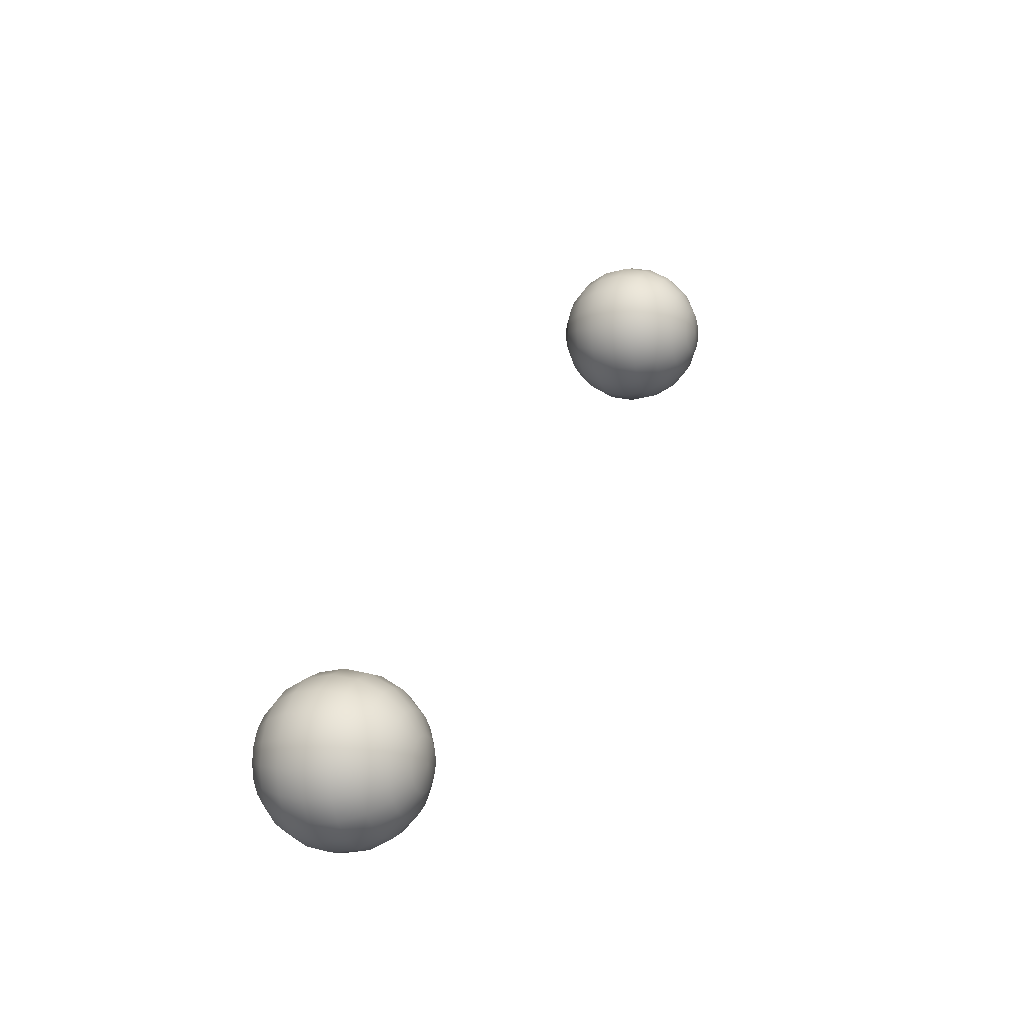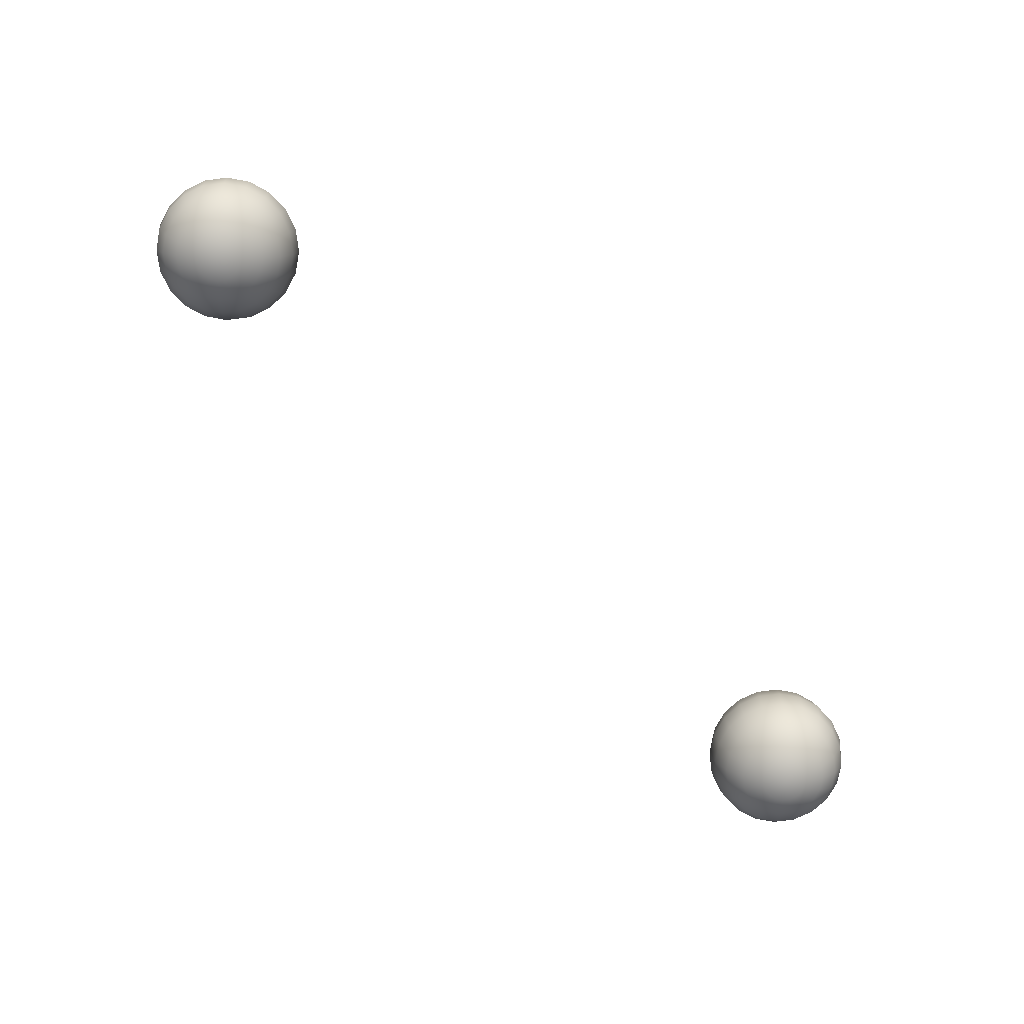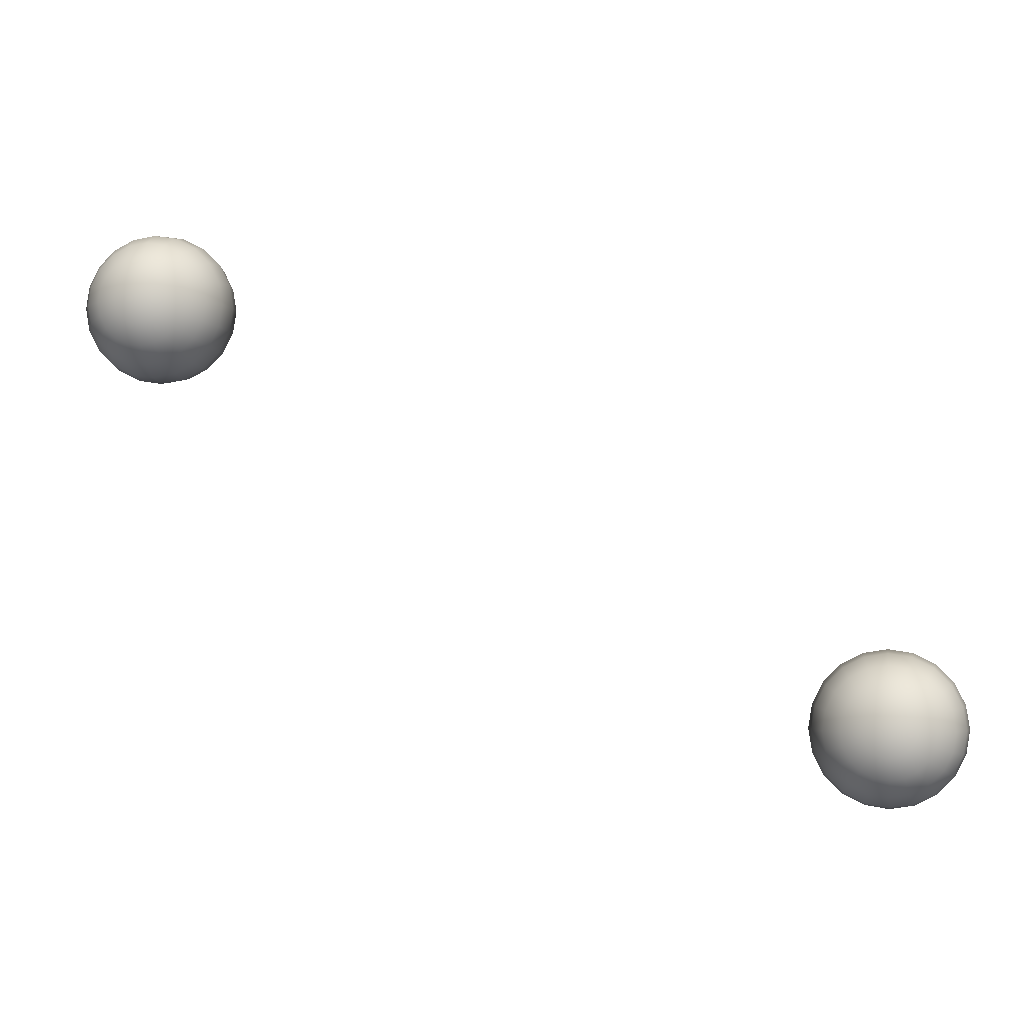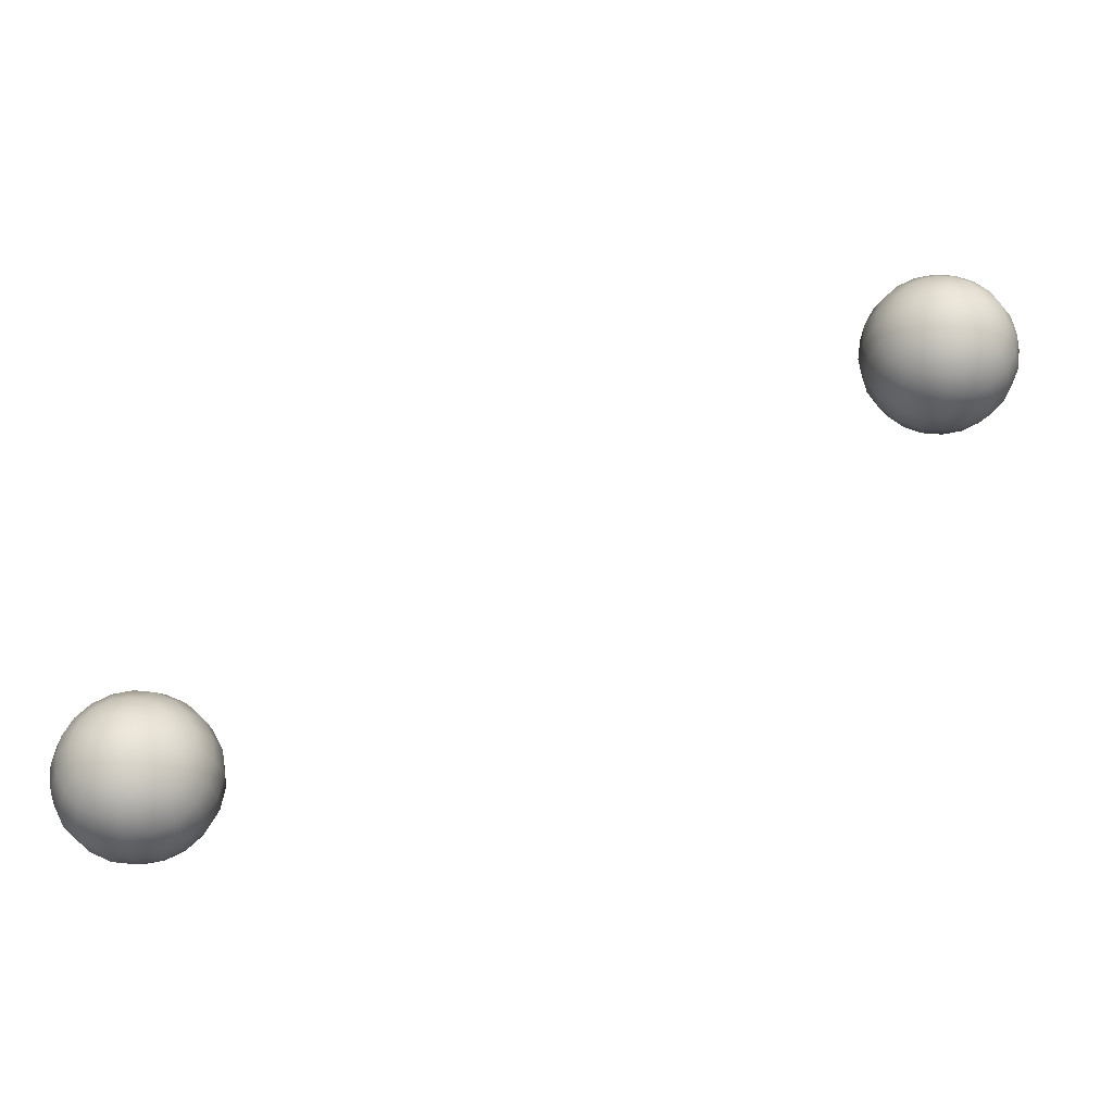
<metadata>
{"format":"obj","ext":"obj","renderer":"f3d","projection":"perspective","resolution":1024,"background":"white","views":[{"elev":-0.9,"azim":-67.7,"up":"+Z"},{"elev":-74.7,"azim":106.2,"up":"+Y"},{"elev":-3.0,"azim":-170.0,"up":"+Z"},{"elev":-34.4,"azim":5.1,"up":"+Z"}]}
</metadata>
<code>
g Default
v -2.96 0.7215 0
v -2.817 0.7441 0
v -2.824 0.7441 -0.04416
v -2.844 0.7441 -0.08401
v -2.876 0.7441 -0.1156
v -2.916 0.7441 -0.1359
v -2.96 0.7441 -0.1429
v -3.004 0.7441 -0.1359
v -3.044 0.7441 -0.1156
v -3.076 0.7441 -0.08401
v -3.096 0.7441 -0.04416
v -3.103 0.7441 0
v -3.096 0.7441 0.04416
v -3.076 0.7441 0.08401
v -3.044 0.7441 0.1156
v -3.004 0.7441 0.1359
v -2.96 0.7441 0.1429
v -2.916 0.7441 0.1359
v -2.876 0.7441 0.1156
v -2.844 0.7441 0.08401
v -2.824 0.7441 0.04416
v -2.688 0.8098 0
v -2.701 0.8098 -0.08401
v -2.74 0.8098 -0.1598
v -2.8 0.8098 -0.2199
v -2.876 0.8098 -0.2585
v -2.96 0.8098 -0.2719
v -3.044 0.8098 -0.2585
v -3.12 0.8098 -0.2199
v -3.18 0.8098 -0.1598
v -3.219 0.8098 -0.08401
v -3.232 0.8098 0
v -3.219 0.8098 0.08401
v -3.18 0.8098 0.1598
v -3.12 0.8098 0.2199
v -3.044 0.8098 0.2585
v -2.96 0.8098 0.2719
v -2.876 0.8098 0.2585
v -2.8 0.8098 0.2199
v -2.74 0.8098 0.1598
v -2.701 0.8098 0.08401
v -2.586 0.9121 0
v -2.604 0.9121 -0.1156
v -2.657 0.9121 -0.2199
v -2.74 0.9121 -0.3027
v -2.844 0.9121 -0.3559
v -2.96 0.9121 -0.3742
v -3.076 0.9121 -0.3559
v -3.18 0.9121 -0.3027
v -3.263 0.9121 -0.2199
v -3.316 0.9121 -0.1156
v -3.334 0.9121 0
v -3.316 0.9121 0.1156
v -3.263 0.9121 0.2199
v -3.18 0.9121 0.3027
v -3.076 0.9121 0.3559
v -2.96 0.9121 0.3742
v -2.844 0.9121 0.3559
v -2.74 0.9121 0.3027
v -2.657 0.9121 0.2199
v -2.604 0.9121 0.1156
v -2.52 1.041 0
v -2.542 1.041 -0.1359
v -2.604 1.041 -0.2585
v -2.701 1.041 -0.3559
v -2.824 1.041 -0.4183
v -2.96 1.041 -0.4399
v -3.096 1.041 -0.4183
v -3.219 1.041 -0.3559
v -3.316 1.041 -0.2585
v -3.378 1.041 -0.1359
v -3.4 1.041 0
v -3.378 1.041 0.1359
v -3.316 1.041 0.2585
v -3.219 1.041 0.3559
v -3.096 1.041 0.4183
v -2.96 1.041 0.4399
v -2.824 1.041 0.4183
v -2.701 1.041 0.3559
v -2.604 1.041 0.2585
v -2.542 1.041 0.1359
v -2.498 1.184 0
v -2.52 1.184 -0.1429
v -2.586 1.184 -0.2719
v -2.688 1.184 -0.3742
v -2.817 1.184 -0.4399
v -2.96 1.184 -0.4625
v -3.103 1.184 -0.4399
v -3.232 1.184 -0.3742
v -3.334 1.184 -0.2719
v -3.4 1.184 -0.1429
v -3.423 1.184 0
v -3.4 1.184 0.1429
v -3.334 1.184 0.2719
v -3.232 1.184 0.3742
v -3.103 1.184 0.4399
v -2.96 1.184 0.4625
v -2.817 1.184 0.4399
v -2.688 1.184 0.3742
v -2.586 1.184 0.2719
v -2.52 1.184 0.1429
v -2.52 1.327 0
v -2.542 1.327 -0.1359
v -2.604 1.327 -0.2585
v -2.701 1.327 -0.3559
v -2.824 1.327 -0.4183
v -2.96 1.327 -0.4399
v -3.096 1.327 -0.4183
v -3.219 1.327 -0.3559
v -3.316 1.327 -0.2585
v -3.378 1.327 -0.1359
v -3.4 1.327 0
v -3.378 1.327 0.1359
v -3.316 1.327 0.2585
v -3.219 1.327 0.3559
v -3.096 1.327 0.4183
v -2.96 1.327 0.4399
v -2.824 1.327 0.4183
v -2.701 1.327 0.3559
v -2.604 1.327 0.2585
v -2.542 1.327 0.1359
v -2.586 1.456 0
v -2.604 1.456 -0.1156
v -2.657 1.456 -0.2199
v -2.74 1.456 -0.3027
v -2.844 1.456 -0.3559
v -2.96 1.456 -0.3742
v -3.076 1.456 -0.3559
v -3.18 1.456 -0.3027
v -3.263 1.456 -0.2199
v -3.316 1.456 -0.1156
v -3.334 1.456 0
v -3.316 1.456 0.1156
v -3.263 1.456 0.2199
v -3.18 1.456 0.3027
v -3.076 1.456 0.3559
v -2.96 1.456 0.3742
v -2.844 1.456 0.3559
v -2.74 1.456 0.3027
v -2.657 1.456 0.2199
v -2.604 1.456 0.1156
v -2.688 1.558 0
v -2.701 1.558 -0.08401
v -2.74 1.558 -0.1598
v -2.8 1.558 -0.2199
v -2.876 1.558 -0.2585
v -2.96 1.558 -0.2719
v -3.044 1.558 -0.2585
v -3.12 1.558 -0.2199
v -3.18 1.558 -0.1598
v -3.219 1.558 -0.08401
v -3.232 1.558 0
v -3.219 1.558 0.08401
v -3.18 1.558 0.1598
v -3.12 1.558 0.2199
v -3.044 1.558 0.2585
v -2.96 1.558 0.2719
v -2.876 1.558 0.2585
v -2.8 1.558 0.2199
v -2.74 1.558 0.1598
v -2.701 1.558 0.08401
v -2.817 1.624 0
v -2.824 1.624 -0.04416
v -2.844 1.624 -0.08401
v -2.876 1.624 -0.1156
v -2.916 1.624 -0.1359
v -2.96 1.624 -0.1429
v -3.004 1.624 -0.1359
v -3.044 1.624 -0.1156
v -3.076 1.624 -0.08401
v -3.096 1.624 -0.04416
v -3.103 1.624 0
v -3.096 1.624 0.04416
v -3.076 1.624 0.08401
v -3.044 1.624 0.1156
v -3.004 1.624 0.1359
v -2.96 1.624 0.1429
v -2.916 1.624 0.1359
v -2.876 1.624 0.1156
v -2.844 1.624 0.08401
v -2.824 1.624 0.04416
v -2.96 1.646 0
f 3 2 21 20 1 5 4
f 6 5 1 8 7
f 9 8 1 11 10
f 12 11 1 14 13
f 15 14 1 17 16
f 18 17 1 20 19
f 162 163 164 165 182 180 181
f 165 166 167 168 182
f 168 169 170 171 182
f 171 172 173 174 182
f 174 175 176 177 182
f 177 178 179 180 182
f 2 3 23 22
f 3 4 24 23
f 4 5 25 24
f 5 6 26 25
f 6 7 27 26
f 7 8 28 27
f 8 9 29 28
f 9 10 30 29
f 10 11 31 30
f 11 12 32 31
f 12 13 33 32
f 13 14 34 33
f 14 15 35 34
f 15 16 36 35
f 16 17 37 36
f 17 18 38 37
f 18 19 39 38
f 19 20 40 39
f 20 21 41 40
f 21 2 22 41
f 22 23 43 42
f 23 24 44 43
f 24 25 45 44
f 25 26 46 45
f 26 27 47 46
f 27 28 48 47
f 28 29 49 48
f 29 30 50 49
f 30 31 51 50
f 31 32 52 51
f 32 33 53 52
f 33 34 54 53
f 34 35 55 54
f 35 36 56 55
f 36 37 57 56
f 37 38 58 57
f 38 39 59 58
f 39 40 60 59
f 40 41 61 60
f 41 22 42 61
f 42 43 63 62
f 43 44 64 63
f 44 45 65 64
f 45 46 66 65
f 46 47 67 66
f 47 48 68 67
f 48 49 69 68
f 49 50 70 69
f 50 51 71 70
f 51 52 72 71
f 52 53 73 72
f 53 54 74 73
f 54 55 75 74
f 55 56 76 75
f 56 57 77 76
f 57 58 78 77
f 58 59 79 78
f 59 60 80 79
f 60 61 81 80
f 61 42 62 81
f 62 63 83 82
f 63 64 84 83
f 64 65 85 84
f 65 66 86 85
f 66 67 87 86
f 67 68 88 87
f 68 69 89 88
f 69 70 90 89
f 70 71 91 90
f 71 72 92 91
f 72 73 93 92
f 73 74 94 93
f 74 75 95 94
f 75 76 96 95
f 76 77 97 96
f 77 78 98 97
f 78 79 99 98
f 79 80 100 99
f 80 81 101 100
f 81 62 82 101
f 82 83 103 102
f 83 84 104 103
f 84 85 105 104
f 85 86 106 105
f 86 87 107 106
f 87 88 108 107
f 88 89 109 108
f 89 90 110 109
f 90 91 111 110
f 91 92 112 111
f 92 93 113 112
f 93 94 114 113
f 94 95 115 114
f 95 96 116 115
f 96 97 117 116
f 97 98 118 117
f 98 99 119 118
f 99 100 120 119
f 100 101 121 120
f 101 82 102 121
f 102 103 123 122
f 103 104 124 123
f 104 105 125 124
f 105 106 126 125
f 106 107 127 126
f 107 108 128 127
f 108 109 129 128
f 109 110 130 129
f 110 111 131 130
f 111 112 132 131
f 112 113 133 132
f 113 114 134 133
f 114 115 135 134
f 115 116 136 135
f 116 117 137 136
f 117 118 138 137
f 118 119 139 138
f 119 120 140 139
f 120 121 141 140
f 121 102 122 141
f 122 123 143 142
f 123 124 144 143
f 124 125 145 144
f 125 126 146 145
f 126 127 147 146
f 127 128 148 147
f 128 129 149 148
f 129 130 150 149
f 130 131 151 150
f 131 132 152 151
f 132 133 153 152
f 133 134 154 153
f 134 135 155 154
f 135 136 156 155
f 136 137 157 156
f 137 138 158 157
f 138 139 159 158
f 139 140 160 159
f 140 141 161 160
f 141 122 142 161
f 142 143 163 162
f 143 144 164 163
f 144 145 165 164
f 145 146 166 165
f 146 147 167 166
f 147 148 168 167
f 148 149 169 168
f 149 150 170 169
f 150 151 171 170
f 151 152 172 171
f 152 153 173 172
f 153 154 174 173
f 154 155 175 174
f 155 156 176 175
f 156 157 177 176
f 157 158 178 177
f 158 159 179 178
f 159 160 180 179
f 160 161 181 180
f 161 142 162 181
v 1.48 0.7215 2.563
v 1.623 0.7441 2.563
v 1.616 0.7441 2.519
v 1.596 0.7441 2.479
v 1.564 0.7441 2.448
v 1.524 0.7441 2.428
v 1.48 0.7441 2.421
v 1.436 0.7441 2.428
v 1.396 0.7441 2.448
v 1.364 0.7441 2.479
v 1.344 0.7441 2.519
v 1.337 0.7441 2.563
v 1.344 0.7441 2.608
v 1.364 0.7441 2.647
v 1.396 0.7441 2.679
v 1.436 0.7441 2.699
v 1.48 0.7441 2.706
v 1.524 0.7441 2.699
v 1.564 0.7441 2.679
v 1.596 0.7441 2.647
v 1.616 0.7441 2.608
v 1.752 0.8098 2.563
v 1.739 0.8098 2.479
v 1.7 0.8098 2.404
v 1.64 0.8098 2.344
v 1.564 0.8098 2.305
v 1.48 0.8098 2.292
v 1.396 0.8098 2.305
v 1.32 0.8098 2.344
v 1.26 0.8098 2.404
v 1.221 0.8098 2.479
v 1.208 0.8098 2.563
v 1.221 0.8098 2.647
v 1.26 0.8098 2.723
v 1.32 0.8098 2.783
v 1.396 0.8098 2.822
v 1.48 0.8098 2.835
v 1.564 0.8098 2.822
v 1.64 0.8098 2.783
v 1.7 0.8098 2.723
v 1.739 0.8098 2.647
v 1.854 0.9121 2.563
v 1.836 0.9121 2.448
v 1.783 0.9121 2.344
v 1.7 0.9121 2.261
v 1.596 0.9121 2.208
v 1.48 0.9121 2.189
v 1.364 0.9121 2.208
v 1.26 0.9121 2.261
v 1.177 0.9121 2.344
v 1.124 0.9121 2.448
v 1.106 0.9121 2.563
v 1.124 0.9121 2.679
v 1.177 0.9121 2.783
v 1.26 0.9121 2.866
v 1.364 0.9121 2.919
v 1.48 0.9121 2.938
v 1.596 0.9121 2.919
v 1.7 0.9121 2.866
v 1.783 0.9121 2.783
v 1.836 0.9121 2.679
v 1.92 1.041 2.563
v 1.898 1.041 2.428
v 1.836 1.041 2.305
v 1.739 1.041 2.208
v 1.616 1.041 2.145
v 1.48 1.041 2.124
v 1.344 1.041 2.145
v 1.221 1.041 2.208
v 1.124 1.041 2.305
v 1.062 1.041 2.428
v 1.04 1.041 2.563
v 1.062 1.041 2.699
v 1.124 1.041 2.822
v 1.221 1.041 2.919
v 1.344 1.041 2.982
v 1.48 1.041 3.003
v 1.616 1.041 2.982
v 1.739 1.041 2.919
v 1.836 1.041 2.822
v 1.898 1.041 2.699
v 1.942 1.184 2.563
v 1.92 1.184 2.421
v 1.854 1.184 2.292
v 1.752 1.184 2.189
v 1.623 1.184 2.124
v 1.48 1.184 2.101
v 1.337 1.184 2.124
v 1.208 1.184 2.189
v 1.106 1.184 2.292
v 1.04 1.184 2.421
v 1.017 1.184 2.563
v 1.04 1.184 2.706
v 1.106 1.184 2.835
v 1.208 1.184 2.938
v 1.337 1.184 3.003
v 1.48 1.184 3.026
v 1.623 1.184 3.003
v 1.752 1.184 2.938
v 1.854 1.184 2.835
v 1.92 1.184 2.706
v 1.92 1.327 2.563
v 1.898 1.327 2.428
v 1.836 1.327 2.305
v 1.739 1.327 2.208
v 1.616 1.327 2.145
v 1.48 1.327 2.124
v 1.344 1.327 2.145
v 1.221 1.327 2.208
v 1.124 1.327 2.305
v 1.062 1.327 2.428
v 1.04 1.327 2.563
v 1.062 1.327 2.699
v 1.124 1.327 2.822
v 1.221 1.327 2.919
v 1.344 1.327 2.982
v 1.48 1.327 3.003
v 1.616 1.327 2.982
v 1.739 1.327 2.919
v 1.836 1.327 2.822
v 1.898 1.327 2.699
v 1.854 1.456 2.563
v 1.836 1.456 2.448
v 1.783 1.456 2.344
v 1.7 1.456 2.261
v 1.596 1.456 2.208
v 1.48 1.456 2.189
v 1.364 1.456 2.208
v 1.26 1.456 2.261
v 1.177 1.456 2.344
v 1.124 1.456 2.448
v 1.106 1.456 2.563
v 1.124 1.456 2.679
v 1.177 1.456 2.783
v 1.26 1.456 2.866
v 1.364 1.456 2.919
v 1.48 1.456 2.938
v 1.596 1.456 2.919
v 1.7 1.456 2.866
v 1.783 1.456 2.783
v 1.836 1.456 2.679
v 1.752 1.558 2.563
v 1.739 1.558 2.479
v 1.7 1.558 2.404
v 1.64 1.558 2.344
v 1.564 1.558 2.305
v 1.48 1.558 2.292
v 1.396 1.558 2.305
v 1.32 1.558 2.344
v 1.26 1.558 2.404
v 1.221 1.558 2.479
v 1.208 1.558 2.563
v 1.221 1.558 2.647
v 1.26 1.558 2.723
v 1.32 1.558 2.783
v 1.396 1.558 2.822
v 1.48 1.558 2.835
v 1.564 1.558 2.822
v 1.64 1.558 2.783
v 1.7 1.558 2.723
v 1.739 1.558 2.647
v 1.623 1.624 2.563
v 1.616 1.624 2.519
v 1.596 1.624 2.479
v 1.564 1.624 2.448
v 1.524 1.624 2.428
v 1.48 1.624 2.421
v 1.436 1.624 2.428
v 1.396 1.624 2.448
v 1.364 1.624 2.479
v 1.344 1.624 2.519
v 1.337 1.624 2.563
v 1.344 1.624 2.608
v 1.364 1.624 2.647
v 1.396 1.624 2.679
v 1.436 1.624 2.699
v 1.48 1.624 2.706
v 1.524 1.624 2.699
v 1.564 1.624 2.679
v 1.596 1.624 2.647
v 1.616 1.624 2.608
v 1.48 1.646 2.563
f 185 184 203 202 183 187 186
f 188 187 183 190 189
f 191 190 183 193 192
f 194 193 183 196 195
f 197 196 183 199 198
f 200 199 183 202 201
f 344 345 346 347 364 362 363
f 347 348 349 350 364
f 350 351 352 353 364
f 353 354 355 356 364
f 356 357 358 359 364
f 359 360 361 362 364
f 184 185 205 204
f 185 186 206 205
f 186 187 207 206
f 187 188 208 207
f 188 189 209 208
f 189 190 210 209
f 190 191 211 210
f 191 192 212 211
f 192 193 213 212
f 193 194 214 213
f 194 195 215 214
f 195 196 216 215
f 196 197 217 216
f 197 198 218 217
f 198 199 219 218
f 199 200 220 219
f 200 201 221 220
f 201 202 222 221
f 202 203 223 222
f 203 184 204 223
f 204 205 225 224
f 205 206 226 225
f 206 207 227 226
f 207 208 228 227
f 208 209 229 228
f 209 210 230 229
f 210 211 231 230
f 211 212 232 231
f 212 213 233 232
f 213 214 234 233
f 214 215 235 234
f 215 216 236 235
f 216 217 237 236
f 217 218 238 237
f 218 219 239 238
f 219 220 240 239
f 220 221 241 240
f 221 222 242 241
f 222 223 243 242
f 223 204 224 243
f 224 225 245 244
f 225 226 246 245
f 226 227 247 246
f 227 228 248 247
f 228 229 249 248
f 229 230 250 249
f 230 231 251 250
f 231 232 252 251
f 232 233 253 252
f 233 234 254 253
f 234 235 255 254
f 235 236 256 255
f 236 237 257 256
f 237 238 258 257
f 238 239 259 258
f 239 240 260 259
f 240 241 261 260
f 241 242 262 261
f 242 243 263 262
f 243 224 244 263
f 244 245 265 264
f 245 246 266 265
f 246 247 267 266
f 247 248 268 267
f 248 249 269 268
f 249 250 270 269
f 250 251 271 270
f 251 252 272 271
f 252 253 273 272
f 253 254 274 273
f 254 255 275 274
f 255 256 276 275
f 256 257 277 276
f 257 258 278 277
f 258 259 279 278
f 259 260 280 279
f 260 261 281 280
f 261 262 282 281
f 262 263 283 282
f 263 244 264 283
f 264 265 285 284
f 265 266 286 285
f 266 267 287 286
f 267 268 288 287
f 268 269 289 288
f 269 270 290 289
f 270 271 291 290
f 271 272 292 291
f 272 273 293 292
f 273 274 294 293
f 274 275 295 294
f 275 276 296 295
f 276 277 297 296
f 277 278 298 297
f 278 279 299 298
f 279 280 300 299
f 280 281 301 300
f 281 282 302 301
f 282 283 303 302
f 283 264 284 303
f 284 285 305 304
f 285 286 306 305
f 286 287 307 306
f 287 288 308 307
f 288 289 309 308
f 289 290 310 309
f 290 291 311 310
f 291 292 312 311
f 292 293 313 312
f 293 294 314 313
f 294 295 315 314
f 295 296 316 315
f 296 297 317 316
f 297 298 318 317
f 298 299 319 318
f 299 300 320 319
f 300 301 321 320
f 301 302 322 321
f 302 303 323 322
f 303 284 304 323
f 304 305 325 324
f 305 306 326 325
f 306 307 327 326
f 307 308 328 327
f 308 309 329 328
f 309 310 330 329
f 310 311 331 330
f 311 312 332 331
f 312 313 333 332
f 313 314 334 333
f 314 315 335 334
f 315 316 336 335
f 316 317 337 336
f 317 318 338 337
f 318 319 339 338
f 319 320 340 339
f 320 321 341 340
f 321 322 342 341
f 322 323 343 342
f 323 304 324 343
f 324 325 345 344
f 325 326 346 345
f 326 327 347 346
f 327 328 348 347
f 328 329 349 348
f 329 330 350 349
f 330 331 351 350
f 331 332 352 351
f 332 333 353 352
f 333 334 354 353
f 334 335 355 354
f 335 336 356 355
f 336 337 357 356
f 337 338 358 357
f 338 339 359 358
f 339 340 360 359
f 340 341 361 360
f 341 342 362 361
f 342 343 363 362
f 343 324 344 363

</code>
